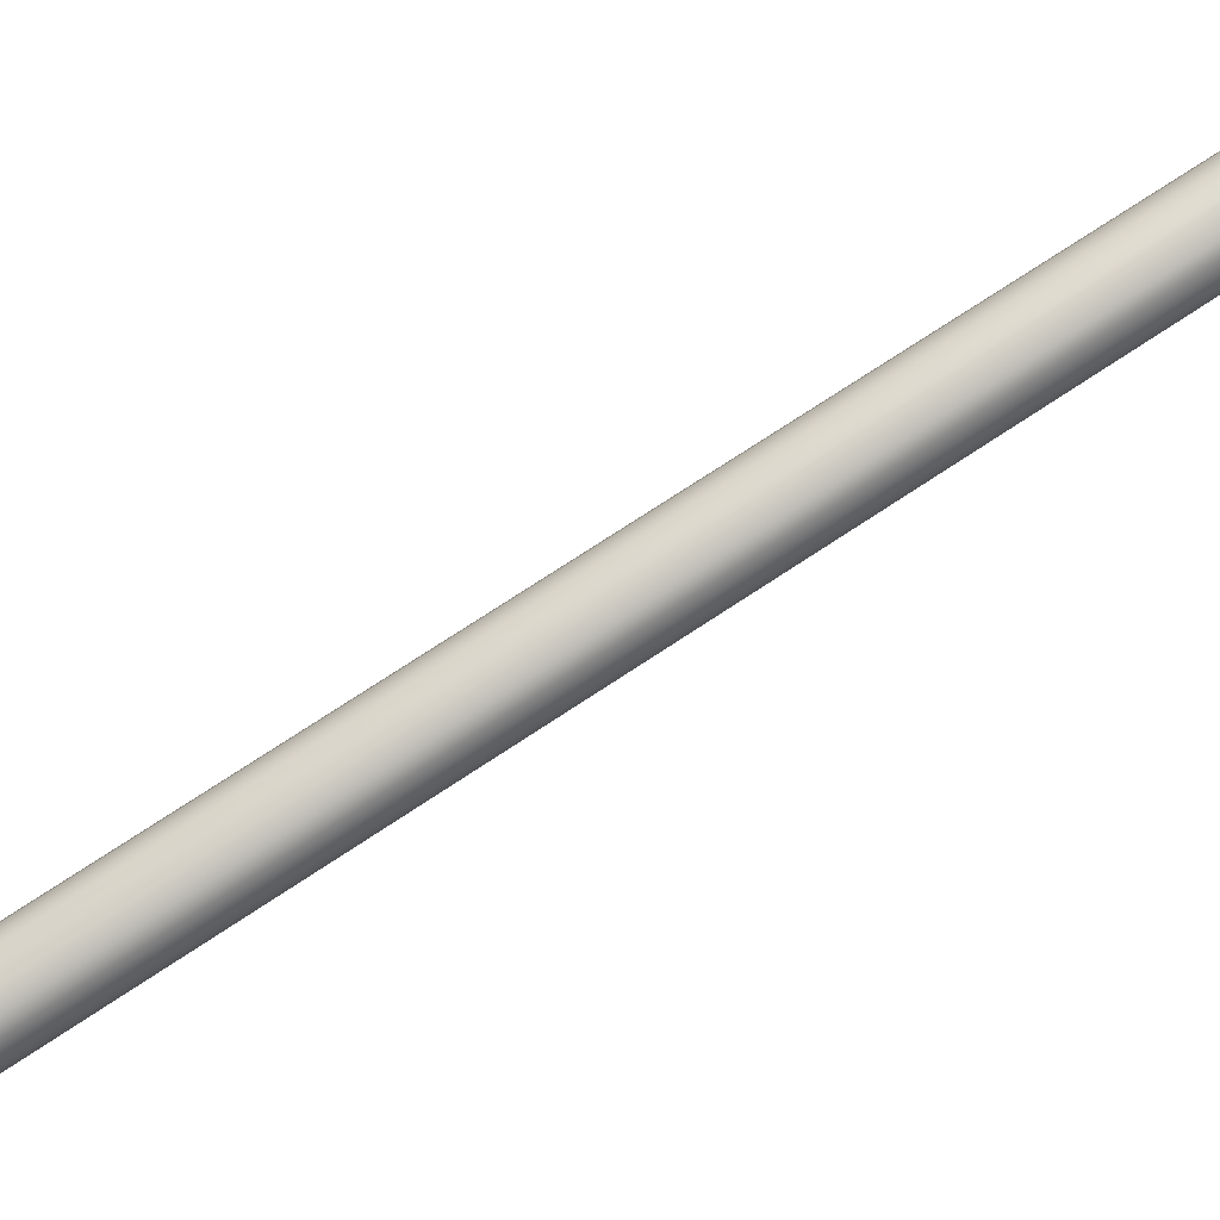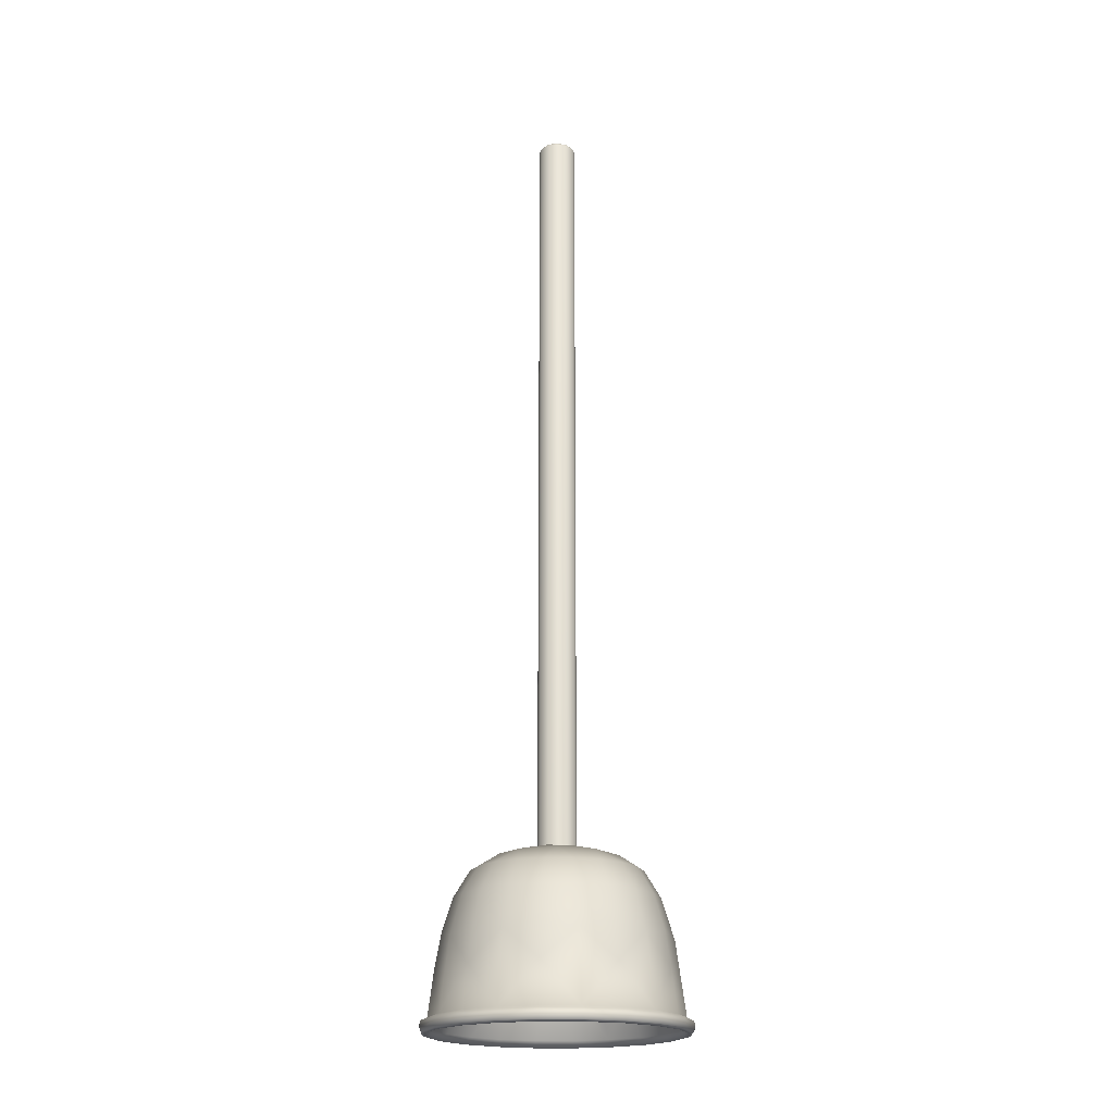
<metadata>
{"format":"obj","ext":"obj","renderer":"f3d","projection":"perspective","resolution":1024,"background":"white","views":[{"elev":63.3,"azim":-125.4,"up":"+Z"},{"elev":-19.6,"azim":-118.3,"up":"+Y"}]}
</metadata>
<code>
o plunger_01
v -0.000272 -0.08511 -0.06851
v 0.02209 -0.08651 -0.06867
v 0.02098 -0.08518 -0.06525
v -0.000272 -0.08673 -0.07222
v -0.02263 -0.08651 -0.06867
v -0.02152 -0.08518 -0.06525
v -0.04063 -0.08511 -0.05539
v -0.04281 -0.08673 -0.0584
v -0.05881 -0.08651 -0.04238
v -0.05591 -0.08518 -0.04027
v -0.06557 -0.08511 -0.02106
v -0.06911 -0.08673 -0.02221
v -0.07263 -0.08651 0.000153
v -0.06904 -0.08518 0.000153
v -0.06557 -0.08511 0.02137
v -0.06911 -0.08673 0.02252
v -0.05881 -0.08651 0.04269
v -0.05591 -0.08518 0.04057
v -0.06029 -0.04497 0.01966
v -0.0661 -0.06165 0.000153
v -0.06248 -0.04129 0.000153
v -0.05664 -0.02237 0.000153
v -0.05381 -0.02237 0.01755
v -0.05353 -0.06165 0.03885
v -0.0506 -0.04129 0.03672
v -0.03737 -0.04497 0.05121
v -0.06029 -0.04497 -0.01935
v -0.05353 -0.06165 -0.03854
v -0.0506 -0.04129 -0.03641
v -0.04587 -0.02237 -0.03298
v -0.05381 -0.02237 -0.01724
v -0.03737 -0.04497 -0.0509
v -0.000272 -0.04497 0.06326
v -0.02062 -0.06165 0.06276
v -0.0195 -0.04129 0.05932
v -0.01769 -0.02237 0.05376
v -0.000272 -0.02237 0.05645
v -0.04063 -0.08511 0.0557
v -0.02152 -0.08518 0.06555
v -0.000272 -0.08511 0.06882
v 0.02007 -0.06165 0.06276
v 0.02098 -0.08518 0.06555
v 0.01895 -0.04129 0.05932
v -0.04587 -0.02237 0.03329
v -0.03336 -0.02237 0.0457
v 0.03682 -0.04497 0.05121
v 0.01715 -0.02237 0.05376
v 0.03282 -0.02237 0.0457
v 0.04009 -0.08511 0.0557
v 0.05299 -0.06165 0.03885
v 0.05536 -0.08518 0.04057
v 0.05975 -0.04497 0.01966
v 0.05006 -0.04129 0.03672
v 0.04533 -0.02237 0.03329
v 0.05327 -0.02237 0.01755
v 0.06503 -0.08511 0.02137
v 0.06556 -0.06165 0.000153
v 0.06849 -0.08518 0.000153
v 0.06194 -0.04129 0.000153
v 0.05975 -0.04497 -0.01935
v 0.05609 -0.02237 0.000153
v 0.05327 -0.02237 -0.01724
v 0.06503 -0.08511 -0.02106
v 0.05299 -0.06165 -0.03854
v 0.05536 -0.08518 -0.04027
v 0.05006 -0.04129 -0.03641
v 0.03682 -0.04497 -0.0509
v -0.000272 -0.04497 -0.06296
v 0.02007 -0.06165 -0.06246
v 0.01895 -0.04129 -0.05901
v 0.01715 -0.02237 -0.05346
v -0.000272 -0.02237 -0.05614
v -0.02062 -0.06165 -0.06246
v 0.04009 -0.08511 -0.05539
v -0.0195 -0.04129 -0.05901
v -0.01769 -0.02237 -0.05346
v -0.03336 -0.02237 -0.04539
v -0.01329 0.004686 -0.001317
v -0.01142 0.005197 0.002092
v -0.00848 0.004807 0.008383
v 0.009393 0.004686 0.008993
v 0.005015 0.005197 0.01015
v 0.009883 0.005197 0.005135
v 0.0128 0.004644 0.01327
v -0.007504 0.004618 0.01722
v 0.003728 0.003675 0.02254
v 0.01481 0.000357 0.03158
v 0.0304 0.000357 0.01671
v -0.006545 0.000357 0.03444
v -0.000272 -0.00762 0.04756
v 0.0144 -0.00762 0.0453
v 0.02759 -0.00762 0.03851
v -0.01494 -0.00762 0.0453
v -0.02814 -0.00762 0.03851
v -0.0255 0.000357 0.0242
v -0.01711 0.004613 0.008107
v -0.002076 0.004807 0.01163
v -0.03868 -0.00762 0.02806
v -0.04536 -0.00762 0.0148
v -0.03482 0.000357 0.004782
v -0.0228 0.003675 -0.00296
v -0.01335 0.004644 -0.01297
v -0.002896 0.004686 -0.01268
v -0.03094 0.000357 -0.01641
v -0.04536 -0.00762 -0.0145
v -0.04774 -0.00762 0.000153
v -0.03868 -0.00762 -0.02775
v -0.02814 -0.00762 -0.0382
v -0.01535 0.000357 -0.03127
v -0.004273 0.003675 -0.02223
v 0.007118 0.004589 -0.01706
v -0.01494 -0.00762 -0.04499
v -0.000272 0.00025 -0.0345
v 0.01481 0.000357 -0.03127
v -0.000272 -0.00762 -0.04726
v 0.0144 -0.00762 -0.04499
v 0.01625 0.004644 -0.008228
v 0.0304 0.000357 -0.01641
v 0.02759 -0.00762 -0.0382
v 0.03813 -0.00762 -0.02775
v 0.02226 0.003675 0.003267
v 0.03442 0.00025 0.000153
v 0.0112 0.004807 -0.00168
v 0.007935 0.004807 -0.008076
v 0.001328 0.005197 -0.01104
v -0.00556 0.005197 -0.009846
v -0.01043 0.005197 -0.004828
v -0.04281 -0.08673 0.05871
v -0.02263 -0.08651 0.06897
v -0.000272 -0.08673 0.07253
v 0.02209 -0.08651 0.06897
v 0.04227 -0.08673 0.05871
v 0.05827 -0.08651 0.04269
v 0.06856 -0.08673 0.02252
v 0.07209 -0.08651 0.000153
v 0.06856 -0.08673 -0.02221
v 0.05827 -0.08651 -0.04238
v 0.04227 -0.08673 -0.0584
v -0.01505 -0.01888 0.001741
v -0.000272 -0.01714 0.000153
v -0.01316 -0.01888 -0.007248
v -0.006349 -0.01888 -0.01341
v 0.002784 -0.01888 -0.01439
v 0.01075 -0.01888 -0.009817
v 0.01451 -0.01888 -0.001434
v 0.01262 -0.01888 0.007555
v 0.005804 -0.01888 0.01372
v -0.003329 -0.01888 0.0147
v -0.01129 -0.01888 0.01012
v -0.005157 -0.02278 -0.02548
v 0.01085 -0.02278 -0.02346
v -0.000272 -0.03184 -0.03734
v 0.01133 -0.03184 -0.03555
v -0.01187 -0.03184 -0.03555
v -0.02315 -0.02278 0.01272
v -0.02617 -0.02278 -0.003123
v -0.03593 -0.03184 0.01174
v -0.03781 -0.03184 0.000153
v -0.03064 -0.03184 0.02222
v 0.01875 -0.02278 0.01802
v 0.004612 -0.02278 0.02579
v 0.02176 -0.03184 0.03049
v 0.01133 -0.03184 0.03585
v 0.0301 -0.03184 0.02222
v 0.02176 -0.03184 -0.03018
v 0.0226 -0.02278 -0.01242
v 0.0301 -0.03184 -0.02191
v -0.03593 -0.03184 -0.01143
v -0.01929 -0.02278 -0.01772
v -0.03064 -0.03184 -0.02191
v -0.000272 -0.03184 0.03764
v -0.01139 -0.02278 0.02377
v -0.01187 -0.03184 0.03585
v 0.03538 -0.03184 -0.01143
v 0.02562 -0.02278 0.00343
v 0.03727 -0.03184 0.000153
v -0.02231 -0.03184 -0.03018
v -0.02231 -0.03184 0.03049
v 0.03538 -0.03184 0.01174
v 0.03282 -0.02237 -0.04539
v 0.04533 -0.02237 -0.03298
v 0.04482 -0.00762 -0.0145
v 0.0472 -0.00762 0.000153
v 0.04482 -0.00762 0.0148
v 0.03813 -0.00762 0.02806
v 0.02229 -0.08946 0.06959
v -0.000272 -0.08946 0.07307
v -0.02283 -0.08946 0.06959
v -0.02258 -0.0922 0.0688
v -0.000272 -0.0922 0.07224
v 0.02203 -0.0922 0.0688
v -0.04313 -0.08946 0.05914
v -0.05934 -0.08946 0.04306
v -0.05866 -0.0922 0.04258
v -0.04264 -0.0922 0.05847
v 0.04259 -0.08946 0.05914
v 0.0421 -0.0922 0.05847
v -0.01748 -0.06417 -0.0528
v -0.02062 -0.08948 -0.06248
v -0.03888 -0.08938 -0.05298
v -0.02927 -0.05009 -0.03975
v -0.04532 -0.06417 -0.03257
v -0.05355 -0.08948 -0.03855
v -0.000272 -0.08938 -0.06553
v -0.000272 -0.05009 -0.04918
v 0.01693 -0.06417 -0.0528
v 0.02008 -0.08948 -0.06248
v 0.03834 -0.08938 -0.05298
v 0.03241 -0.06417 -0.04483
v -0.01496 -0.04699 -0.04506
v 0.01442 -0.04699 -0.04506
v 0.02763 -0.04699 -0.03826
v -0.03873 -0.04699 -0.02779
v 0.05879 -0.08946 -0.04276
v 0.06907 -0.08946 -0.02238
v 0.07273 -0.08946 0.000153
v 0.0719 -0.0922 0.000153
v 0.06828 -0.0922 -0.02212
v 0.05812 -0.0922 -0.04227
v 0.06907 -0.08946 0.02269
v 0.05879 -0.08946 0.04306
v 0.05812 -0.0922 0.04258
v 0.06828 -0.0922 0.02243
v -0.05934 -0.08946 -0.04276
v -0.04313 -0.08946 -0.05884
v -0.02283 -0.08946 -0.06928
v -0.02258 -0.0922 -0.06849
v -0.04264 -0.0922 -0.05817
v -0.05866 -0.0922 -0.04227
v -0.000272 -0.08946 -0.07276
v 0.02229 -0.08946 -0.06928
v 0.02203 -0.0922 -0.06849
v -0.000272 -0.0922 -0.07193
v 0.04259 -0.08946 -0.05884
v 0.0421 -0.0922 -0.05817
v -0.06962 -0.08946 0.02269
v -0.07328 -0.08946 0.000153
v -0.07245 -0.0922 0.000153
v -0.06883 -0.0922 0.02243
v -0.06962 -0.08946 -0.02238
v -0.06883 -0.0922 -0.02212
v -0.05665 -0.09311 -0.04081
v -0.06646 -0.09311 -0.02135
v -0.06274 -0.08938 -0.02014
v -0.06613 -0.08948 0.000153
v -0.06996 -0.09311 0.000153
v -0.04118 -0.09311 -0.05615
v -0.02181 -0.09311 -0.06612
v -0.000272 -0.09311 -0.06944
v 0.02126 -0.09311 -0.06612
v 0.04064 -0.09311 -0.05615
v -0.06646 -0.09311 0.02166
v -0.06274 -0.08938 0.02045
v -0.05355 -0.08948 0.03886
v -0.05665 -0.09311 0.04111
v -0.04118 -0.09311 0.05646
v -0.03888 -0.08938 0.05329
v 0.05301 -0.08948 -0.03855
v 0.0561 -0.09311 -0.04081
v 0.06592 -0.09311 -0.02135
v 0.0622 -0.08938 -0.02014
v 0.06558 -0.08948 0.000153
v 0.06941 -0.09311 0.000153
v 0.06592 -0.09311 0.02166
v 0.0622 -0.08938 0.02045
v 0.05301 -0.08948 0.03886
v 0.0561 -0.09311 0.04111
v 0.04064 -0.09311 0.05646
v 0.03834 -0.08938 0.05329
v 0.02008 -0.08948 0.06278
v 0.02126 -0.09311 0.06643
v -0.000272 -0.09311 0.06975
v -0.000272 -0.08938 0.06584
v -0.02062 -0.08948 0.06278
v -0.02181 -0.09311 0.06643
v 0.05261 -0.06417 0.01734
v 0.0554 -0.06417 0.000153
v 0.04727 -0.04699 0.000153
v 0.04488 -0.04699 0.01482
v 0.03819 -0.04699 0.0281
v 0.04477 -0.06417 0.03288
v 0.04664 -0.05009 -0.01509
v 0.04477 -0.06417 -0.03257
v 0.02872 -0.05009 0.04006
v 0.03819 -0.04699 -0.02779
v -0.04532 -0.06417 0.03288
v -0.02927 -0.05009 0.04006
v -0.01748 -0.06417 0.0531
v -0.000272 -0.05009 0.04948
v 0.01693 -0.06417 0.0531
v 0.01442 -0.04699 0.04537
v -0.01496 -0.04699 0.04537
v -0.03873 -0.04699 0.0281
v -0.05595 -0.06417 0.000153
v -0.04719 -0.05009 0.0154
v -0.04719 -0.05009 -0.01509
v -0.04781 -0.04699 0.000153
v -0.00835 0.4401 -0.004815
v -0.000272 0.4411 0.000153
v -0.007578 0.4407 0.001973
v -0.002502 0.4401 0.009371
v 0.003716 0.4407 0.006539
v 0.007033 0.4407 -0.001666
v 0.000255 0.4407 -0.007357
v -0.01001 0.4398 0.001368
v -0.004436 0.4398 -0.008733
v 0.001582 0.4398 -0.009483
v 0.006892 0.4398 -0.006553
v 0.009466 0.4398 -0.001061
v 0.00832 0.4398 0.004895
v 0.003892 0.4398 0.00904
v -0.007437 0.4398 0.00686
v -0.003609 0.006683 0.01042
v -0.000272 0.006683 0.01094
v -0.003601 0.4378 0.0104
v -0.000263 0.4379 0.0109
v 0.003064 0.006683 0.01042
v 0.003063 0.4378 0.01039
v 0.006066 0.006683 0.008878
v 0.006046 0.4379 0.00885
v -0.006611 0.006683 0.008878
v -0.009007 0.006683 0.0065
v -0.008986 0.4378 0.006484
v -0.00659 0.4379 0.00885
v 0.01052 0.006683 0.000153
v 0.009983 0.006683 -0.003179
v 0.0105 0.4378 0.000146
v 0.009955 0.4379 0.003467
v 0.009984 0.006683 0.003486
v 0.008441 0.4378 0.006484
v 0.008463 0.006683 0.0065
v 0.00995 0.4379 -0.003177
v 0.008463 0.006683 -0.006193
v 0.008435 0.4378 -0.006183
v -0.003609 0.006683 -0.01012
v -0.006611 0.006683 -0.008571
v -0.006585 0.4379 -0.008549
v -0.003593 0.4378 -0.01009
v -0.000272 0.006683 -0.01063
v 0.003064 0.006683 -0.01012
v 0.003048 0.4378 -0.01009
v 0.00604 0.4379 -0.008549
v 0.006066 0.006683 -0.008571
v -0.000272 0.4379 -0.0106
v -0.01107 0.006683 0.000153
v -0.01053 0.006683 0.003486
v -0.01104 0.4378 0.000154
v -0.0105 0.4379 0.003475
v -0.01053 0.006683 -0.003179
v -0.009008 0.006683 -0.006193
v -0.008986 0.4378 -0.006177
v -0.0105 0.4379 -0.003168
f 1 3 2
f 2 4 1
f 4 5 1
f 1 5 6
f 7 6 5
f 5 8 7
f 8 9 7
f 7 9 10
f 11 10 9
f 9 12 11
f 12 13 11
f 11 13 14
f 15 14 13
f 13 16 15
f 16 17 15
f 15 17 18
f 19 21 20
f 19 22 21
f 19 23 22
f 15 19 20
f 24 19 15
f 24 15 18
f 15 20 14
f 19 24 25
f 26 25 24
f 20 11 14
f 20 27 11
f 27 20 21
f 11 27 28
f 27 29 28
f 27 30 29
f 27 31 30
f 32 28 29
f 11 28 10
f 33 35 34
f 33 36 35
f 33 37 36
f 26 34 35
f 34 26 38
f 34 38 39
f 38 26 24
f 38 24 18
f 40 34 39
f 40 33 34
f 41 33 40
f 41 40 42
f 33 41 43
f 26 44 25
f 26 45 44
f 46 43 41
f 46 47 43
f 46 48 47
f 49 46 41
f 50 46 49
f 50 49 51
f 49 41 42
f 52 53 50
f 52 54 53
f 52 55 54
f 46 50 53
f 56 52 50
f 57 52 56
f 57 56 58
f 56 50 51
f 52 57 59
f 60 59 57
f 60 61 59
f 60 62 61
f 63 57 58
f 63 60 57
f 64 60 63
f 64 63 65
f 60 64 66
f 67 66 64
f 68 70 69
f 68 71 70
f 68 72 71
f 1 68 69
f 73 68 1
f 73 1 6
f 1 69 3
f 69 74 3
f 69 67 74
f 68 73 75
f 32 75 73
f 32 76 75
f 32 77 76
f 7 73 6
f 7 32 73
f 28 32 7
f 28 7 10
f 78 80 79
f 81 83 82
f 81 85 84
f 86 84 85
f 87 84 86
f 87 88 84
f 89 87 86
f 89 86 85
f 87 89 90
f 87 90 91
f 87 91 92
f 89 93 90
f 89 94 93
f 89 95 94
f 95 89 85
f 95 85 96
f 85 80 96
f 96 80 78
f 85 97 80
f 95 98 94
f 95 99 98
f 95 100 99
f 100 95 96
f 100 96 101
f 101 96 102
f 102 96 78
f 102 78 103
f 104 100 101
f 104 101 102
f 100 104 105
f 100 105 106
f 100 106 99
f 104 107 105
f 104 108 107
f 104 109 108
f 109 104 102
f 109 102 110
f 110 102 111
f 111 102 103
f 109 112 108
f 111 113 110
f 113 109 110
f 111 114 113
f 115 113 114
f 109 115 112
f 109 113 115
f 115 114 116
f 117 114 111
f 103 117 111
f 117 118 114
f 119 114 118
f 119 116 114
f 119 118 120
f 121 118 117
f 121 117 84
f 121 122 118
f 123 84 117
f 117 124 123
f 123 81 84
f 103 124 117
f 103 126 125
f 81 97 85
f 81 123 83
f 78 79 127
f 38 18 17
f 17 128 38
f 128 129 38
f 38 129 39
f 40 39 129
f 129 130 40
f 130 131 40
f 40 131 42
f 131 132 49
f 49 42 131
f 132 133 49
f 49 133 51
f 56 51 133
f 133 134 56
f 134 135 56
f 56 135 58
f 63 58 135
f 135 136 63
f 136 137 63
f 63 137 65
f 74 65 137
f 137 138 74
f 138 2 74
f 74 2 3
f 22 27 21
f 22 31 27
f 106 31 22
f 106 105 31
f 107 31 105
f 107 30 31
f 106 22 23
f 106 23 99
f 98 99 23
f 98 23 44
f 44 23 19
f 44 19 25
f 139 141 140
f 141 142 140
f 142 143 140
f 143 144 140
f 144 145 140
f 145 146 140
f 146 147 140
f 147 148 140
f 148 149 140
f 149 139 140
f 150 143 142
f 150 151 143
f 151 144 143
f 151 150 152
f 151 152 153
f 150 154 152
f 155 139 149
f 155 156 139
f 156 155 157
f 156 157 158
f 155 159 157
f 160 147 146
f 160 161 147
f 161 148 147
f 161 160 162
f 161 162 163
f 160 164 162
f 151 153 165
f 166 151 165
f 166 165 167
f 151 166 144
f 156 158 168
f 169 156 168
f 169 168 170
f 161 163 171
f 172 161 171
f 172 171 173
f 161 172 148
f 166 167 174
f 175 166 174
f 175 174 176
f 166 175 145
f 166 145 144
f 169 170 177
f 150 169 177
f 150 177 154
f 169 150 142
f 169 142 141
f 156 169 141
f 156 141 139
f 172 173 178
f 155 172 178
f 155 178 159
f 175 176 179
f 160 175 179
f 160 179 164
f 175 160 146
f 175 146 145
f 172 155 149
f 172 149 148
f 30 32 29
f 30 77 32
f 107 77 30
f 107 108 77
f 112 77 108
f 112 76 77
f 112 72 76
f 76 72 68
f 76 68 75
f 112 115 72
f 116 72 115
f 116 71 72
f 116 180 71
f 71 180 67
f 71 67 70
f 116 119 180
f 120 180 119
f 120 181 180
f 67 181 66
f 67 180 181
f 74 67 64
f 74 64 65
f 181 60 66
f 181 62 60
f 120 62 181
f 120 182 62
f 183 62 182
f 183 61 62
f 183 55 61
f 61 55 52
f 61 52 59
f 183 184 55
f 185 55 184
f 185 54 55
f 54 46 53
f 54 48 46
f 185 48 54
f 185 92 48
f 91 48 92
f 91 47 48
f 91 37 47
f 47 37 33
f 47 33 43
f 91 90 37
f 93 37 90
f 93 36 37
f 93 45 36
f 36 45 26
f 36 26 35
f 93 94 45
f 98 45 94
f 98 44 45
f 182 122 183
f 182 118 122
f 122 184 183
f 122 88 184
f 182 120 118
f 88 122 121
f 88 121 84
f 88 185 184
f 88 92 185
f 88 87 92
f 67 69 70
f 127 103 78
f 127 126 103
f 97 81 82
f 124 103 125
f 131 187 186
f 131 130 187
f 129 187 130
f 129 188 187
f 189 187 188
f 189 190 187
f 191 187 190
f 191 186 187
f 129 192 188
f 189 188 192
f 129 128 192
f 17 192 128
f 17 193 192
f 194 192 193
f 194 195 192
f 189 192 195
f 131 186 196
f 191 196 186
f 131 196 132
f 191 197 196
f 198 200 199
f 198 201 200
f 202 200 201
f 202 203 200
f 198 199 204
f 198 204 205
f 206 205 204
f 206 204 207
f 206 207 208
f 206 208 209
f 210 198 205
f 201 198 210
f 205 206 211
f 153 205 211
f 153 152 205
f 154 205 152
f 154 210 205
f 154 201 210
f 153 211 212
f 153 212 165
f 154 177 201
f 170 201 177
f 170 213 201
f 137 215 214
f 137 136 215
f 135 215 136
f 135 216 215
f 217 215 216
f 217 218 215
f 219 215 218
f 219 214 215
f 135 220 216
f 217 216 220
f 135 134 220
f 133 220 134
f 133 221 220
f 222 220 221
f 222 223 220
f 217 220 223
f 9 225 224
f 9 8 225
f 5 225 8
f 5 226 225
f 227 225 226
f 227 228 225
f 229 225 228
f 229 224 225
f 5 230 226
f 227 226 230
f 5 4 230
f 2 230 4
f 2 231 230
f 232 230 231
f 232 233 230
f 227 230 233
f 2 234 231
f 232 231 234
f 2 138 234
f 232 234 235
f 17 236 193
f 17 16 236
f 13 236 16
f 13 237 236
f 238 236 237
f 238 239 236
f 194 236 239
f 194 193 236
f 13 240 237
f 238 237 240
f 13 12 240
f 9 240 12
f 9 224 240
f 229 240 224
f 229 241 240
f 238 240 241
f 133 196 221
f 133 132 196
f 222 221 196
f 222 196 197
f 137 234 138
f 137 214 234
f 219 234 214
f 219 235 234
f 203 243 242
f 203 244 243
f 245 243 244
f 245 246 243
f 241 243 246
f 242 243 241
f 241 246 238
f 242 241 229
f 203 242 247
f 203 247 200
f 199 200 247
f 199 247 248
f 228 242 229
f 228 247 242
f 248 247 228
f 248 228 227
f 199 248 249
f 199 249 204
f 207 204 249
f 207 249 250
f 233 248 227
f 233 249 248
f 250 249 233
f 250 233 232
f 207 250 251
f 207 251 208
f 246 239 238
f 246 252 239
f 245 252 246
f 245 253 252
f 254 252 253
f 254 255 252
f 239 252 255
f 254 256 255
f 254 257 256
f 255 256 195
f 255 195 194
f 239 255 194
f 258 251 259
f 258 208 251
f 259 251 235
f 235 251 250
f 235 250 232
f 259 235 219
f 258 259 260
f 258 260 261
f 262 261 260
f 262 260 263
f 218 259 219
f 218 260 259
f 263 260 218
f 263 218 217
f 262 263 264
f 262 264 265
f 266 265 264
f 266 264 267
f 223 263 217
f 223 264 263
f 267 264 223
f 267 223 222
f 266 267 268
f 266 268 269
f 270 268 271
f 270 269 268
f 271 268 197
f 271 197 191
f 270 271 272
f 270 272 273
f 274 273 272
f 274 272 275
f 190 271 191
f 190 272 271
f 275 272 190
f 275 190 189
f 274 275 256
f 274 256 257
f 195 275 189
f 195 256 275
f 197 267 222
f 197 268 267
f 276 278 277
f 276 279 278
f 280 279 276
f 280 276 281
f 164 279 280
f 164 179 279
f 176 279 179
f 176 278 279
f 281 276 265
f 277 265 276
f 281 265 266
f 277 262 265
f 277 261 262
f 277 282 261
f 176 282 278
f 282 277 278
f 283 261 282
f 283 258 261
f 280 281 284
f 176 174 282
f 285 283 282
f 167 282 174
f 167 285 282
f 286 257 254
f 286 287 257
f 288 257 287
f 288 274 257
f 288 273 274
f 288 289 273
f 290 273 289
f 290 270 273
f 290 269 270
f 290 284 269
f 291 290 289
f 163 284 291
f 163 291 289
f 163 162 284
f 289 288 292
f 292 288 287
f 173 289 292
f 173 292 287
f 173 171 289
f 163 289 171
f 173 287 178
f 159 178 287
f 159 287 293
f 294 253 245
f 294 295 253
f 286 253 295
f 286 254 253
f 294 245 244
f 294 244 296
f 202 296 244
f 202 244 203
f 293 286 295
f 295 294 297
f 297 294 296
f 158 295 297
f 158 297 296
f 158 157 295
f 159 295 157
f 159 293 295
f 296 202 213
f 170 296 213
f 170 168 296
f 158 296 168
f 213 202 201
f 287 286 293
f 281 269 284
f 281 266 269
f 164 284 162
f 164 280 284
f 283 208 258
f 283 209 208
f 285 209 283
f 285 212 209
f 209 212 211
f 209 211 206
f 167 212 285
f 167 165 212
f 284 290 291
f 298 300 299
f 300 301 299
f 301 302 299
f 302 303 299
f 303 304 299
f 304 298 299
f 298 305 300
f 306 298 304
f 307 306 304
f 308 307 304
f 308 304 303
f 309 308 303
f 310 309 303
f 310 303 302
f 311 310 302
f 301 311 302
f 312 301 300
f 305 312 300
f 313 97 314
f 314 315 313
f 314 316 315
f 317 316 314
f 317 314 97
f 317 318 316
f 319 318 317
f 317 82 319
f 317 97 82
f 319 320 318
f 313 80 97
f 313 321 80
f 322 80 321
f 321 323 322
f 321 324 323
f 325 123 326
f 326 327 325
f 325 327 328
f 325 328 329
f 329 328 330
f 329 330 331
f 331 83 329
f 325 83 123
f 325 329 83
f 326 332 327
f 333 332 326
f 333 326 123
f 333 334 332
f 333 123 124
f 331 82 83
f 331 319 82
f 335 126 336
f 335 336 337
f 335 337 338
f 335 125 126
f 335 339 125
f 340 125 339
f 339 341 340
f 340 341 342
f 340 342 343
f 343 342 334
f 343 334 333
f 333 124 343
f 340 124 125
f 340 343 124
f 339 344 341
f 345 79 346
f 346 347 345
f 346 348 347
f 322 346 79
f 322 79 80
f 345 127 79
f 345 349 127
f 350 127 349
f 349 351 350
f 349 352 351
f 350 126 127
f 350 336 126
f 347 349 345
f 347 352 349
f 305 352 347
f 305 298 352
f 298 351 352
f 305 347 348
f 312 305 348
f 312 348 323
f 323 348 346
f 323 346 322
f 312 323 324
f 330 319 331
f 330 320 319
f 310 320 330
f 310 311 320
f 311 318 320
f 311 316 318
f 311 301 316
f 301 315 316
f 301 324 315
f 315 324 321
f 315 321 313
f 301 312 324
f 338 339 335
f 338 344 339
f 306 344 338
f 306 338 337
f 298 306 337
f 298 337 351
f 351 337 336
f 351 336 350
f 306 307 344
f 307 341 344
f 307 342 341
f 307 308 342
f 308 334 342
f 308 332 334
f 308 309 332
f 309 327 332
f 309 328 327
f 309 310 328
f 310 330 328

</code>
